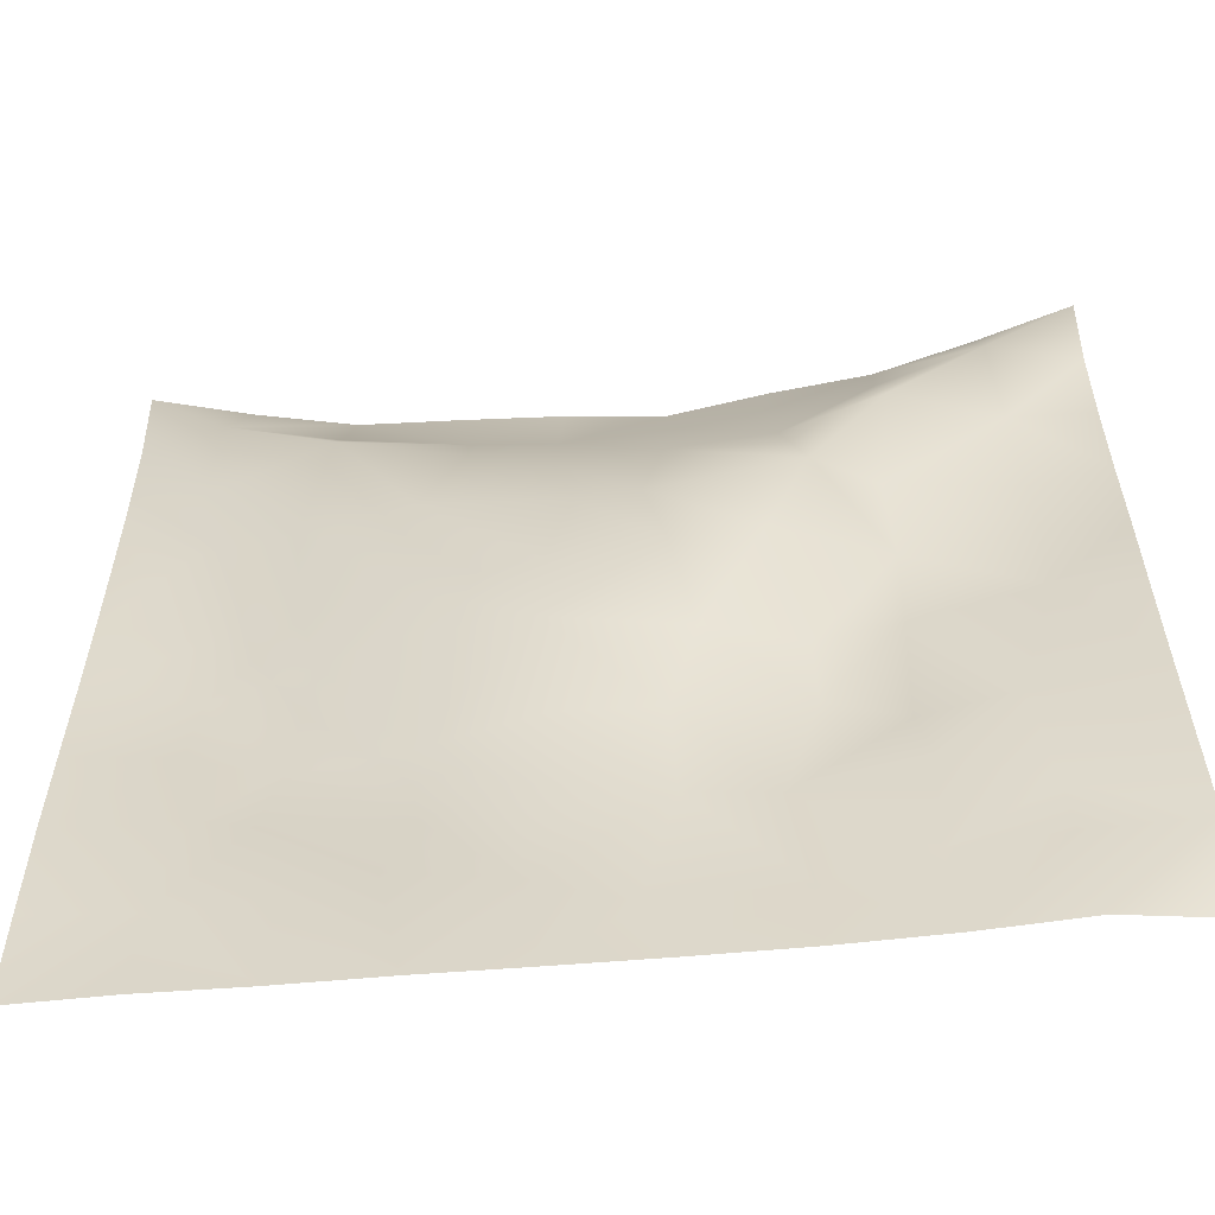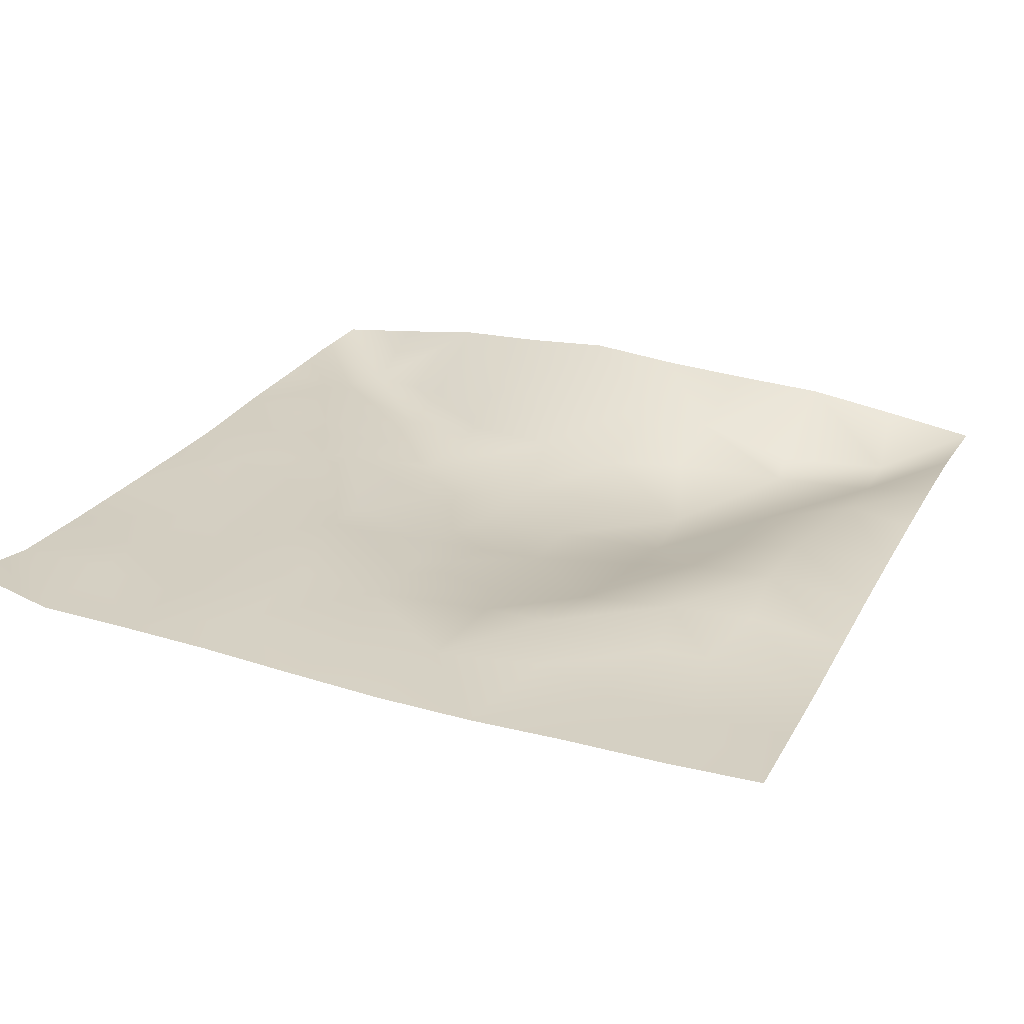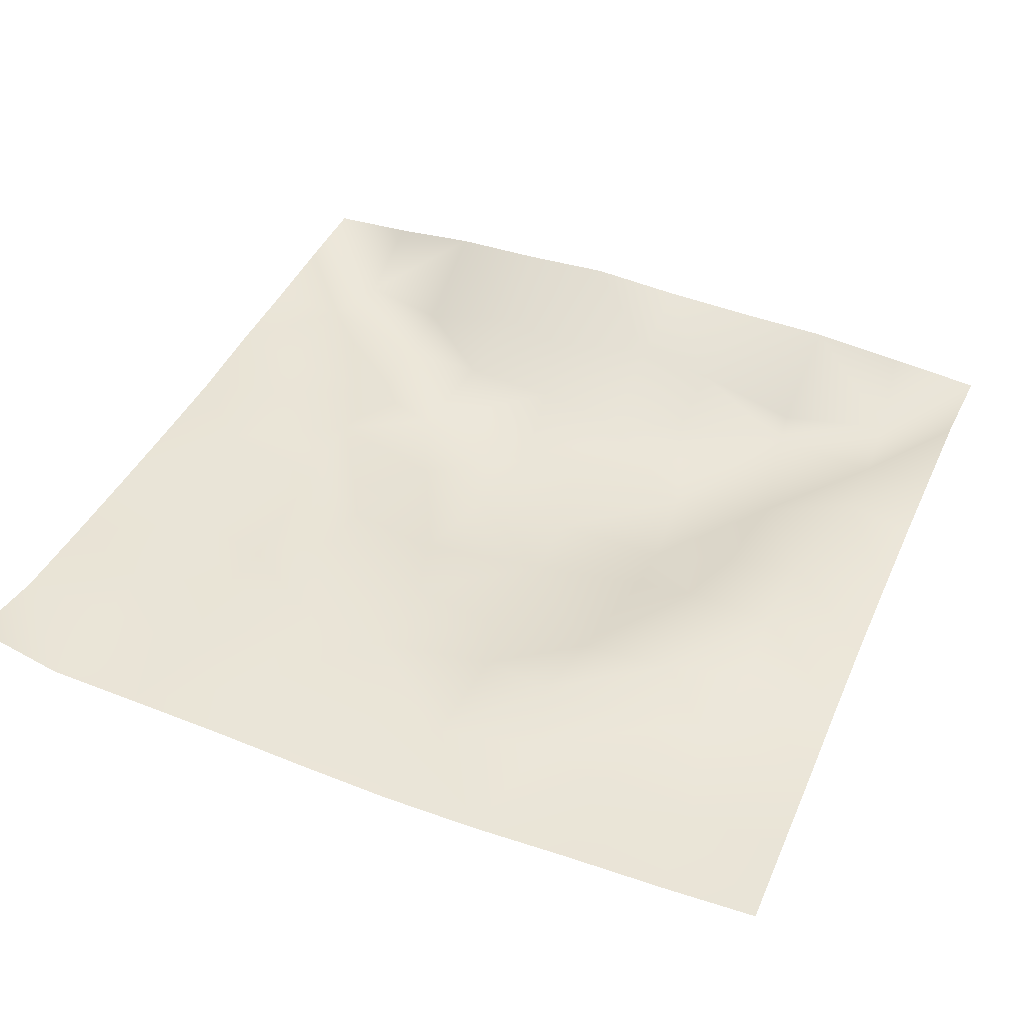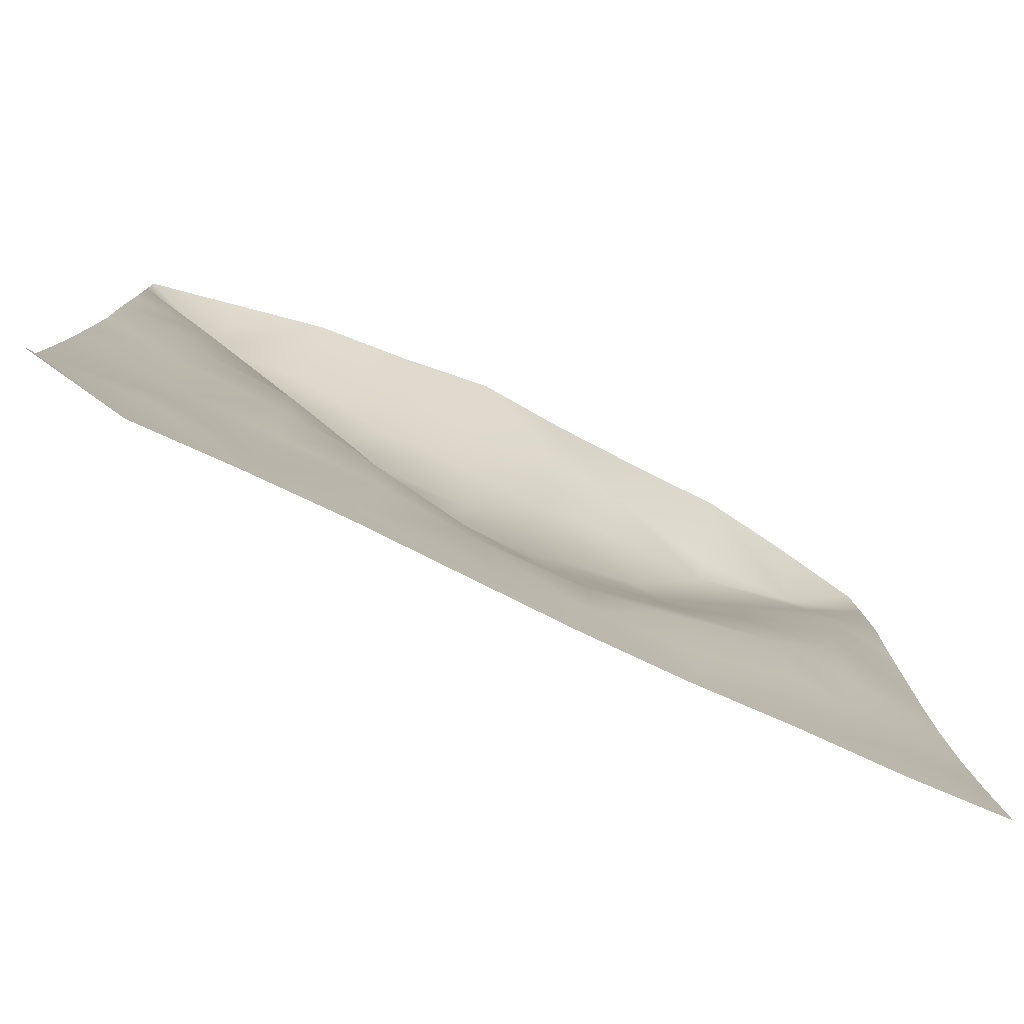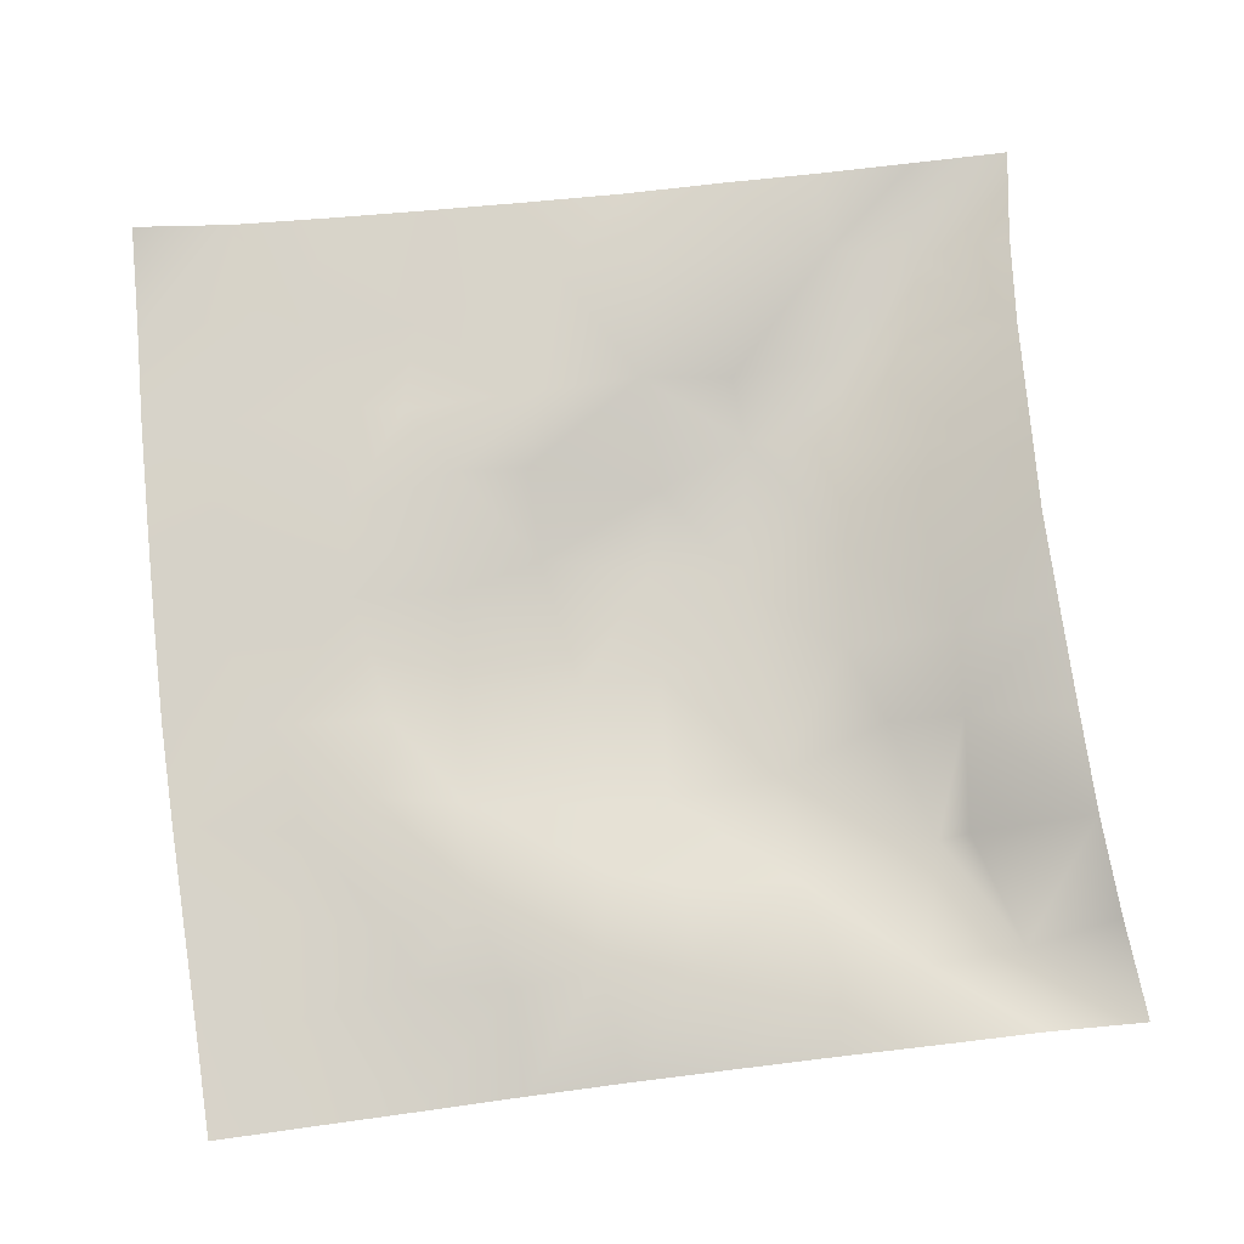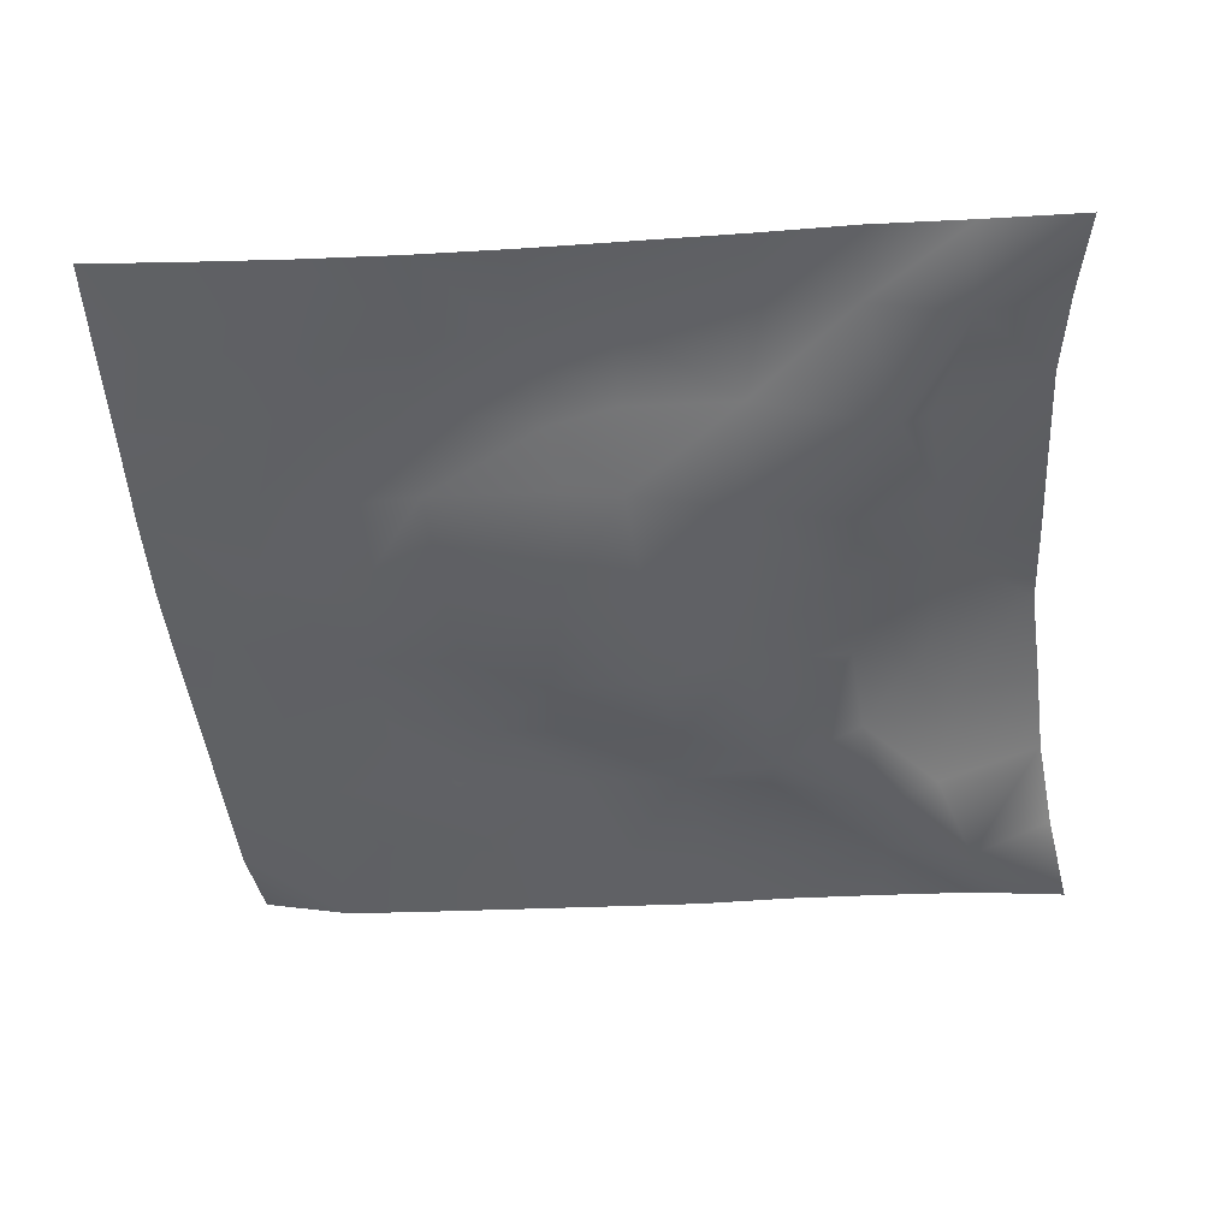
<metadata>
{"format":"obj","ext":"obj","renderer":"f3d","projection":"perspective","resolution":1024,"background":"white","views":[{"elev":-58.9,"azim":-173.5,"up":"+Y"},{"elev":27.6,"azim":23.6,"up":"+Z"},{"elev":45.0,"azim":23.2,"up":"+Z"},{"elev":-78.3,"azim":-24.6,"up":"+Y"},{"elev":77.0,"azim":83.2,"up":"+Z"},{"elev":-47.0,"azim":95.2,"up":"+Z"}]}
</metadata>
<code>
o GNATVCloth
v -5.027 -4.966 0.6275
v 5.054 -4.985 0.3513
v -5.013 5.021 0.004229
v 4.987 5.021 0.004229
v -3.932 -5.03 0.4146
v -2.812 -5.068 0.4316
v -1.687 -5.091 0.4236
v -0.5607 -5.113 0.3863
v 0.569 -5.122 0.3481
v 1.696 -5.099 0.3289
v 2.82 -5.06 0.3401
v 3.94 -5.02 0.3278
v 3.877 4.867 0.23
v 2.771 4.752 0.4235
v 1.649 4.708 0.4694
v 0.5301 4.67 0.5291
v -0.579 4.628 0.63
v -1.689 4.683 0.5108
v -2.807 4.73 0.434
v -3.906 4.844 0.2232
v -4.974 3.909 0.0931
v -4.961 2.793 0.1272
v -4.962 1.679 0.1616
v -4.964 0.5648 0.1617
v -4.972 -0.5473 0.2094
v -4.983 -1.659 0.2631
v -5 -2.77 0.3213
v -5.021 -3.882 0.3904
v 5.03 -3.885 0.2744
v 5.008 -2.775 0.2092
v 4.984 -1.663 0.1728
v 4.968 -0.5506 0.1573
v 4.963 0.5623 0.1486
v 4.96 1.677 0.1365
v 4.965 2.792 0.1315
v 4.962 3.907 0.07769
v -3.846 -3.877 0.4108
v -3.799 -3.228 0.3773
v -3.64 -1.945 0.2557
v -4.082 -0.2828 0.219
v -4.107 0.7343 0.2353
v -4.098 1.518 0.1804
v -4.036 2.808 0.08944
v -3.938 3.858 -0.2057
v -2.717 -4.046 0.3576
v -2.777 -2.778 0.2703
v -2.651 -2.187 0.2807
v -2.714 -0.639 0.2481
v -2.742 0.4928 0.2061
v -2.683 1.522 -0.001966
v -2.863 2.825 -0.3137
v -2.767 3.477 -0.06842
v -1.656 -4.284 0.3954
v -1.484 -2.97 0.3959
v -1.859 -1.674 0.3527
v -1.838 -0.8866 0.225
v -1.536 0.5498 -0.2173
v -2.01 1.604 -0.3367
v -1.739 2.624 -0.09169
v -1.575 3.599 0.1621
v -0.2303 -4.386 0.355
v -0.5775 -2.95 0.2935
v -0.5317 -1.82 0.1482
v -0.8377 -0.8655 -0.06957
v -0.6137 0.3331 -0.3043
v -0.3772 1.365 -0.2892
v -0.5767 2.534 -0.08673
v -0.757 3.392 0.1478
v 0.7434 -3.956 0.3215
v 0.8205 -2.671 0.2403
v 0.5351 -1.908 0.04074
v 0.6173 -0.5859 -0.1557
v 0.583 0.3146 -0.2395
v 0.2977 1.416 -0.2346
v 0.5221 2.376 -0.1223
v 0.546 3.585 0.2866
v 1.96 -3.698 0.315
v 1.675 -2.892 0.3904
v 1.82 -1.97 0.2719
v 1.989 -0.4626 -0.006113
v 1.976 0.2156 -0.1181
v 1.832 1.465 -0.3167
v 1.408 2.721 -0.1352
v 1.479 3.53 0.1626
v 2.805 -3.952 0.301
v 3.103 -2.863 0.3121
v 2.948 -1.989 0.4079
v 2.708 -0.5442 0.1944
v 2.953 0.2516 0.1256
v 3.063 1.539 -0.06567
v 2.768 3.099 -0.2496
v 2.742 3.432 -0.08578
v 3.933 -3.982 0.3039
v 3.663 -2.729 0.2694
v 3.864 -1.688 0.2979
v 3.798 -0.7341 0.3589
v 3.852 0.2774 0.3052
v 4.142 1.796 0.1913
v 4.123 2.748 0.02339
v 4.035 3.859 -0.1675
f 100 4 13
f 44 3 21
f 44 19 20
f 60 19 52
f 60 17 18
f 76 17 68
f 84 16 76
f 84 14 15
f 100 14 92
f 11 93 85
f 93 86 85
f 94 87 86
f 87 96 88
f 96 89 88
f 97 90 89
f 90 99 91
f 91 100 92
f 10 85 77
f 77 86 78
f 78 87 79
f 79 88 80
f 88 81 80
f 81 90 82
f 82 91 83
f 91 84 83
f 10 69 9
f 69 78 70
f 70 79 71
f 79 72 71
f 72 81 73
f 73 82 74
f 82 75 74
f 83 76 75
f 9 61 8
f 69 62 61
f 62 71 63
f 63 72 64
f 72 65 64
f 65 74 66
f 66 75 67
f 67 76 68
f 8 53 7
f 53 62 54
f 54 63 55
f 55 64 56
f 64 57 56
f 57 66 58
f 58 67 59
f 59 68 60
f 6 53 45
f 45 54 46
f 54 47 46
f 55 48 47
f 56 49 48
f 49 58 50
f 58 51 50
f 59 52 51
f 6 37 5
f 45 38 37
f 46 39 38
f 39 48 40
f 40 49 41
f 41 50 42
f 50 43 42
f 51 44 43
f 5 28 1
f 28 38 27
f 27 39 26
f 26 40 25
f 40 24 25
f 41 23 24
f 23 43 22
f 43 21 22
f 2 93 12
f 93 30 94
f 30 95 94
f 31 96 95
f 32 97 96
f 33 98 97
f 98 35 99
f 99 36 100
f 100 36 4
f 44 20 3
f 44 52 19
f 60 18 19
f 60 68 17
f 76 16 17
f 84 15 16
f 84 92 14
f 100 13 14
f 11 12 93
f 93 94 86
f 94 95 87
f 87 95 96
f 96 97 89
f 97 98 90
f 90 98 99
f 91 99 100
f 10 11 85
f 77 85 86
f 78 86 87
f 79 87 88
f 88 89 81
f 81 89 90
f 82 90 91
f 91 92 84
f 10 77 69
f 69 77 78
f 70 78 79
f 79 80 72
f 72 80 81
f 73 81 82
f 82 83 75
f 83 84 76
f 9 69 61
f 69 70 62
f 62 70 71
f 63 71 72
f 72 73 65
f 65 73 74
f 66 74 75
f 67 75 76
f 8 61 53
f 53 61 62
f 54 62 63
f 55 63 64
f 64 65 57
f 57 65 66
f 58 66 67
f 59 67 68
f 6 7 53
f 45 53 54
f 54 55 47
f 55 56 48
f 56 57 49
f 49 57 58
f 58 59 51
f 59 60 52
f 6 45 37
f 45 46 38
f 46 47 39
f 39 47 48
f 40 48 49
f 41 49 50
f 50 51 43
f 51 52 44
f 5 37 28
f 28 37 38
f 27 38 39
f 26 39 40
f 40 41 24
f 41 42 23
f 23 42 43
f 43 44 21
f 2 29 93
f 93 29 30
f 30 31 95
f 31 32 96
f 32 33 97
f 33 34 98
f 98 34 35
f 99 35 36

</code>
